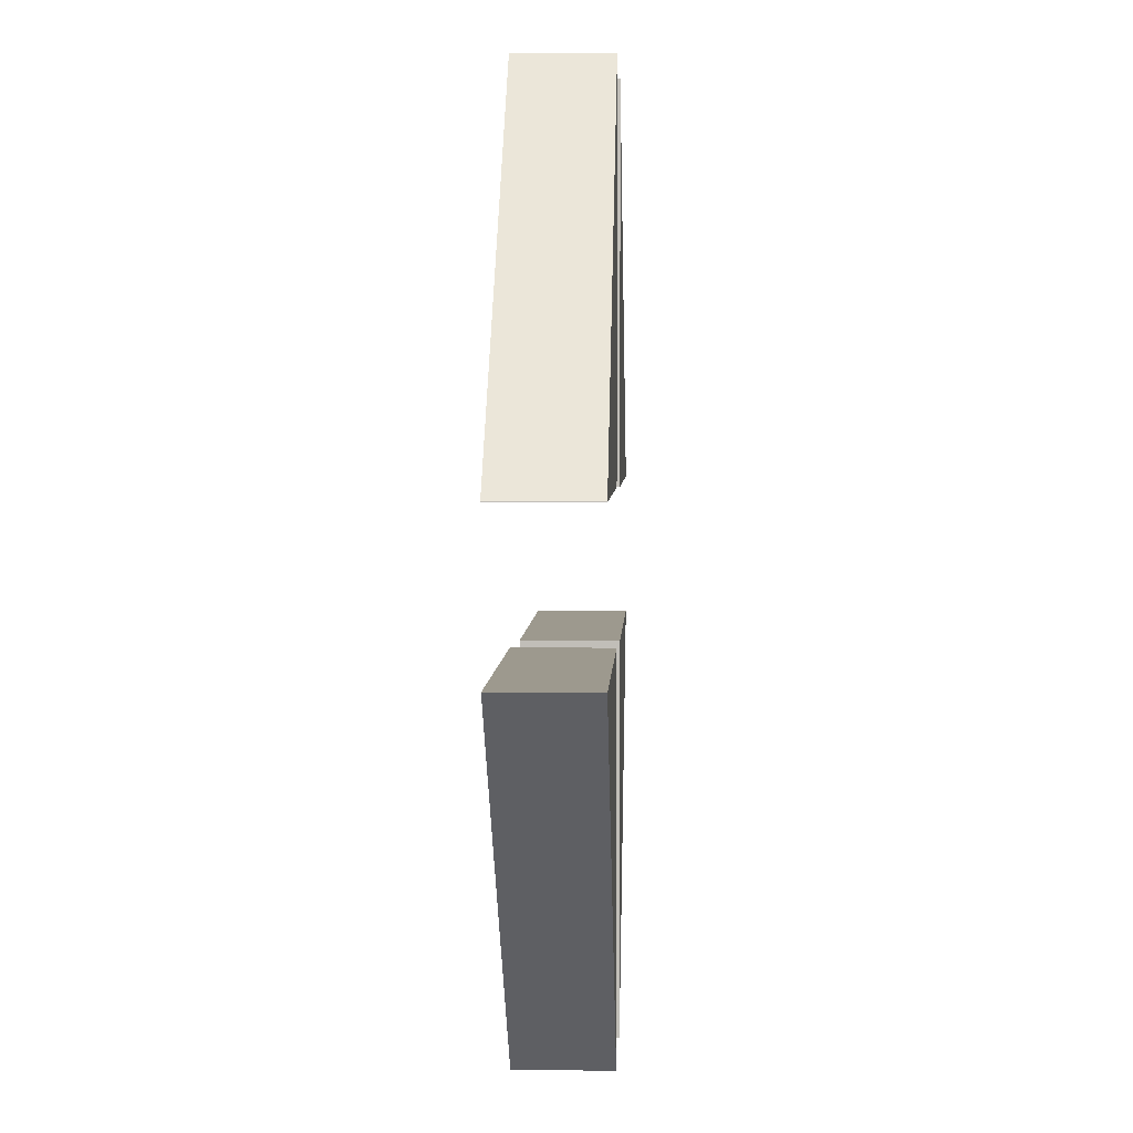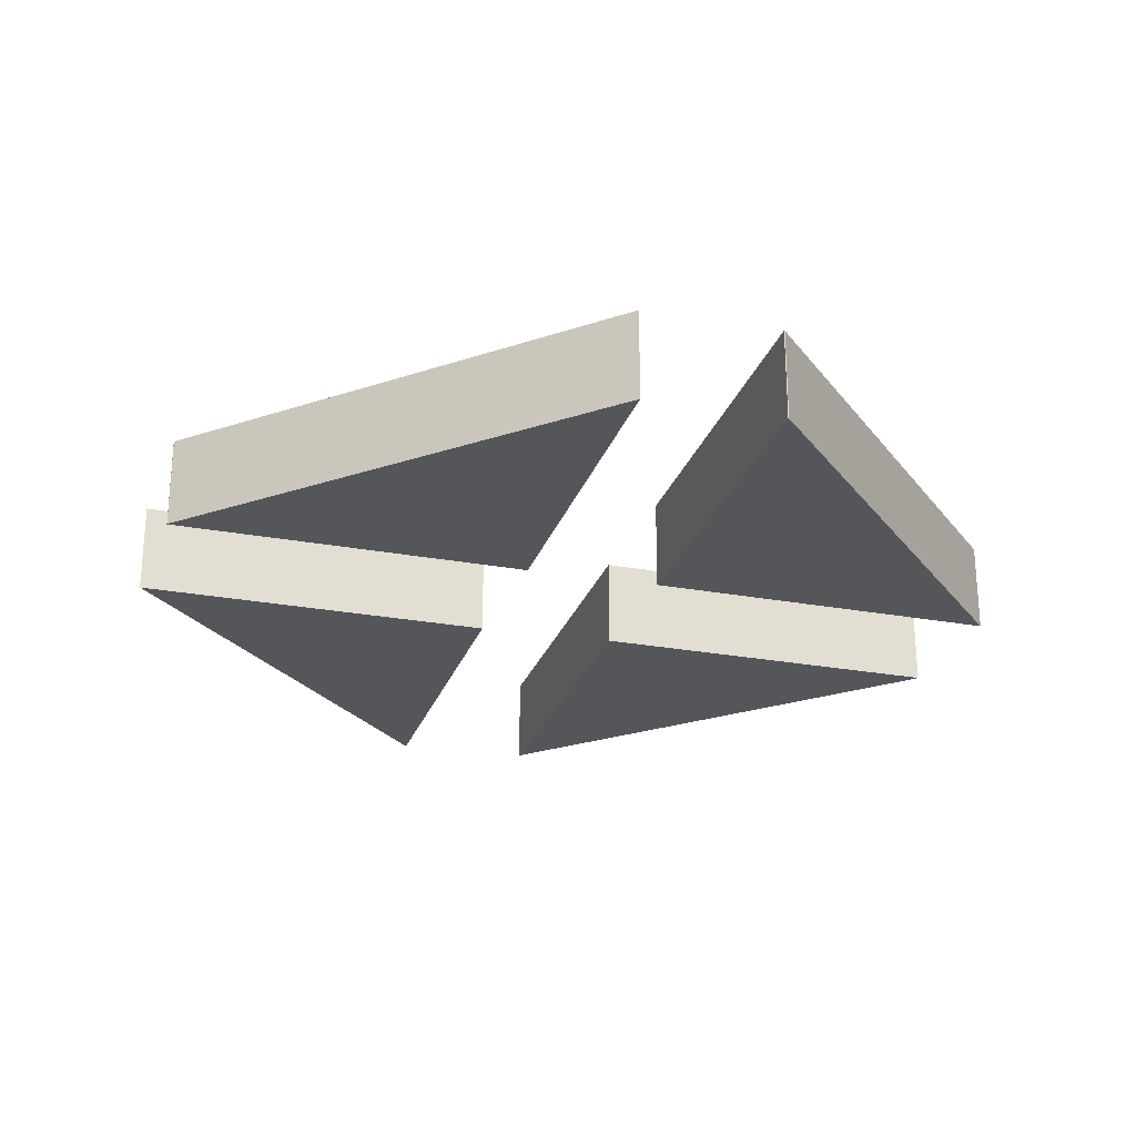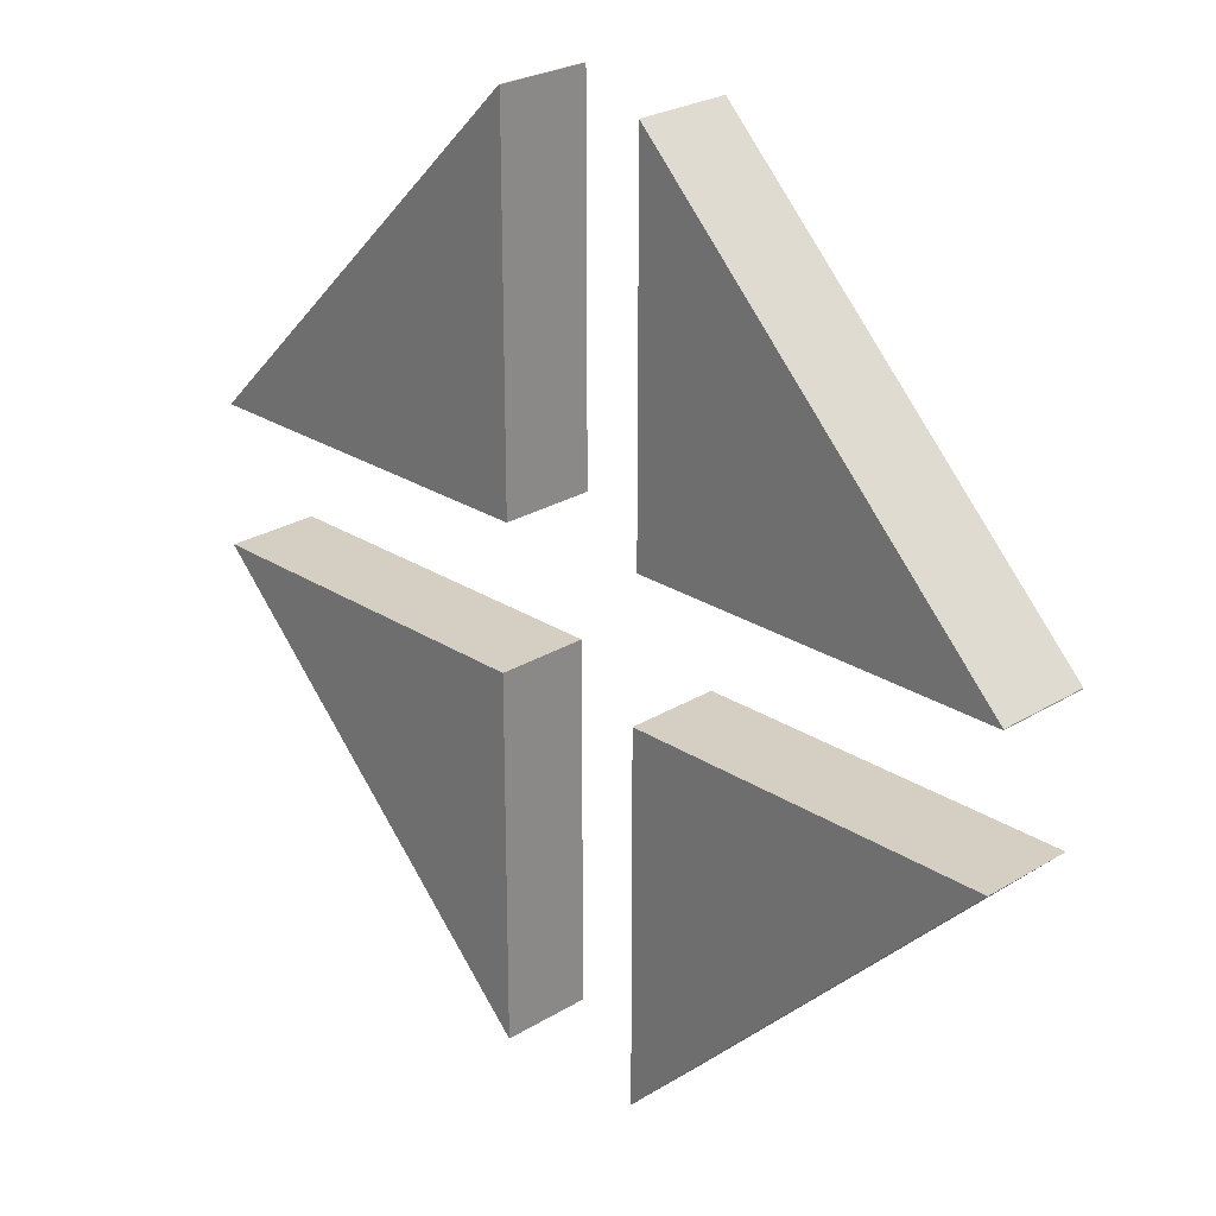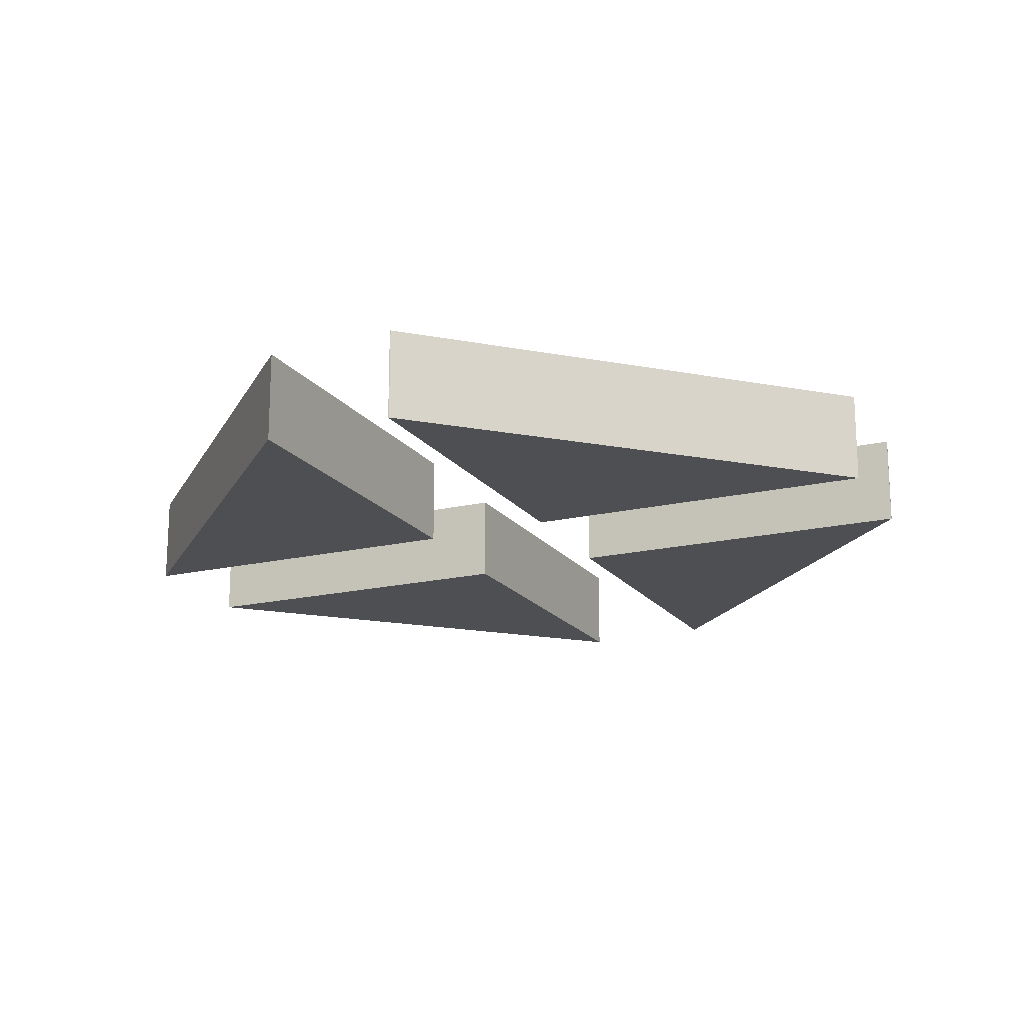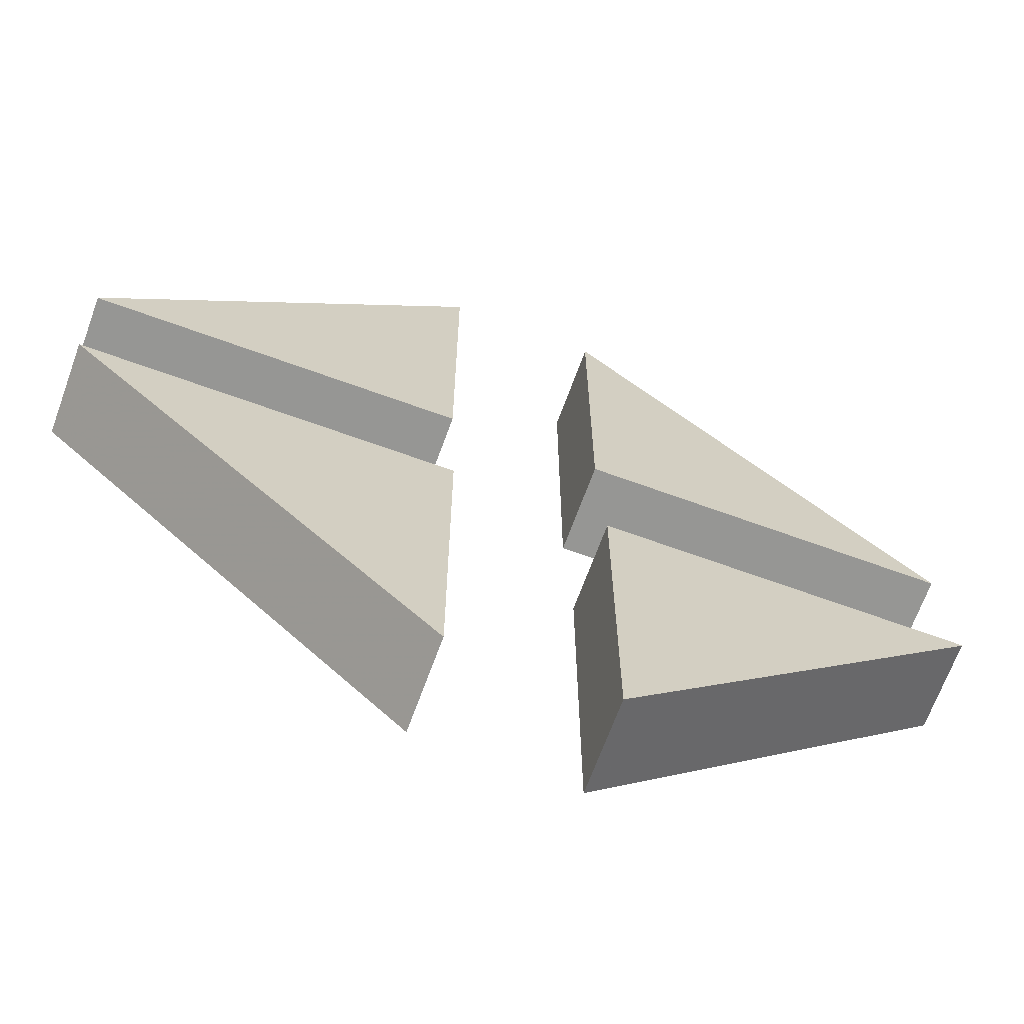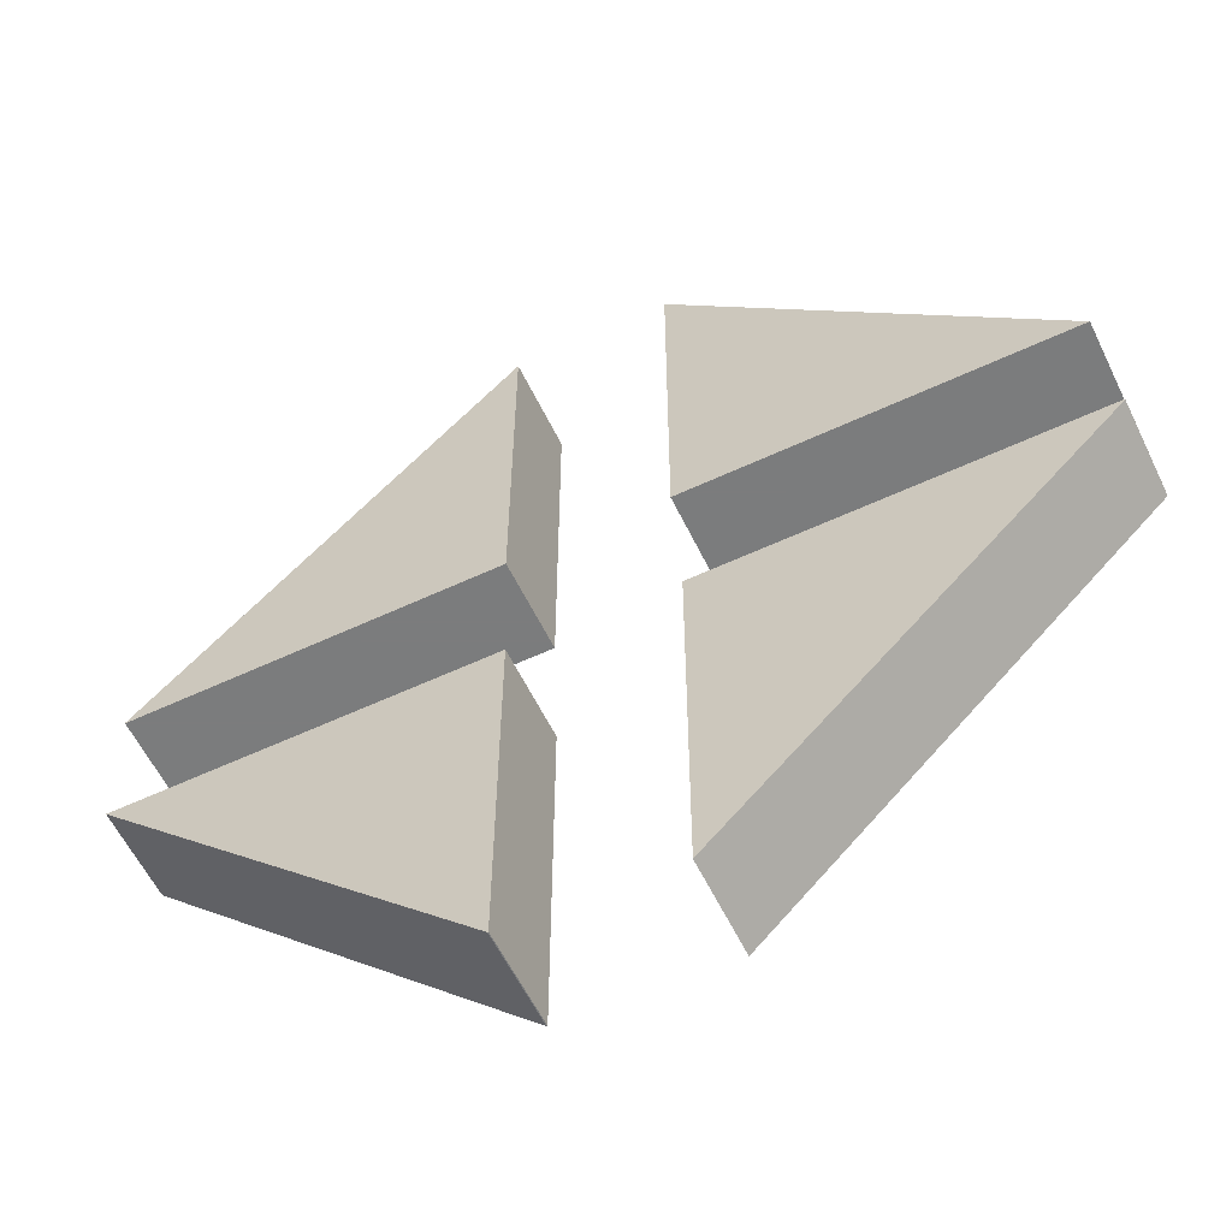
<metadata>
{"format":"obj","ext":"obj","renderer":"f3d","projection":"perspective","resolution":1024,"background":"white","views":[{"elev":3.4,"azim":-87.9,"up":"+Z"},{"elev":-25.5,"azim":-106.6,"up":"+Y"},{"elev":25.6,"azim":-134.3,"up":"+Z"},{"elev":-18.1,"azim":-65.3,"up":"+Y"},{"elev":-67.7,"azim":-20.0,"up":"+Z"},{"elev":-58.7,"azim":25.7,"up":"+Z"}]}
</metadata>
<code>
o Cubo.001
v -0.1951 0.007231 -0.02792
v -0.03508 0.007231 -0.02792
v -0.03508 0.007231 -0.1879
v -0.03544 0.007231 -0.1879
v -0.1951 0.04723 -0.02792
v -0.03508 0.04723 -0.02792
v -0.03508 0.04723 -0.1879
v -0.03544 0.04723 -0.1879
v 0.189 0.007231 0.03035
v 0.02902 0.007231 0.03035
v 0.02902 0.007231 0.1904
v 0.02937 0.007231 0.1904
v 0.189 0.04723 0.03035
v 0.02902 0.04723 0.03035
v 0.02902 0.04723 0.1904
v 0.02937 0.04723 0.1904
v -0.03694 0.007231 0.1923
v -0.03694 0.007231 0.03226
v -0.1969 0.007231 0.03226
v -0.1969 0.007231 0.03262
v -0.03694 0.04723 0.1923
v -0.03694 0.04723 0.03226
v -0.1969 0.04723 0.03226
v -0.1969 0.04723 0.03262
v 0.03243 0.007231 -0.1911
v 0.03243 0.007231 -0.03112
v 0.1924 0.007231 -0.03112
v 0.1924 0.007231 -0.03147
v 0.03243 0.04723 -0.1911
v 0.03243 0.04723 -0.03112
v 0.1924 0.04723 -0.03112
v 0.1924 0.04723 -0.03147
f 5 6 2 1
f 6 7 3 2
f 7 8 4 3
f 8 5 1 4
f 1 2 3 4
f 8 7 6 5
f 13 14 10 9
f 14 15 11 10
f 15 16 12 11
f 16 13 9 12
f 9 10 11 12
f 16 15 14 13
f 21 22 18 17
f 22 23 19 18
f 23 24 20 19
f 24 21 17 20
f 17 18 19 20
f 24 23 22 21
f 29 30 26 25
f 30 31 27 26
f 31 32 28 27
f 32 29 25 28
f 25 26 27 28
f 32 31 30 29

</code>
